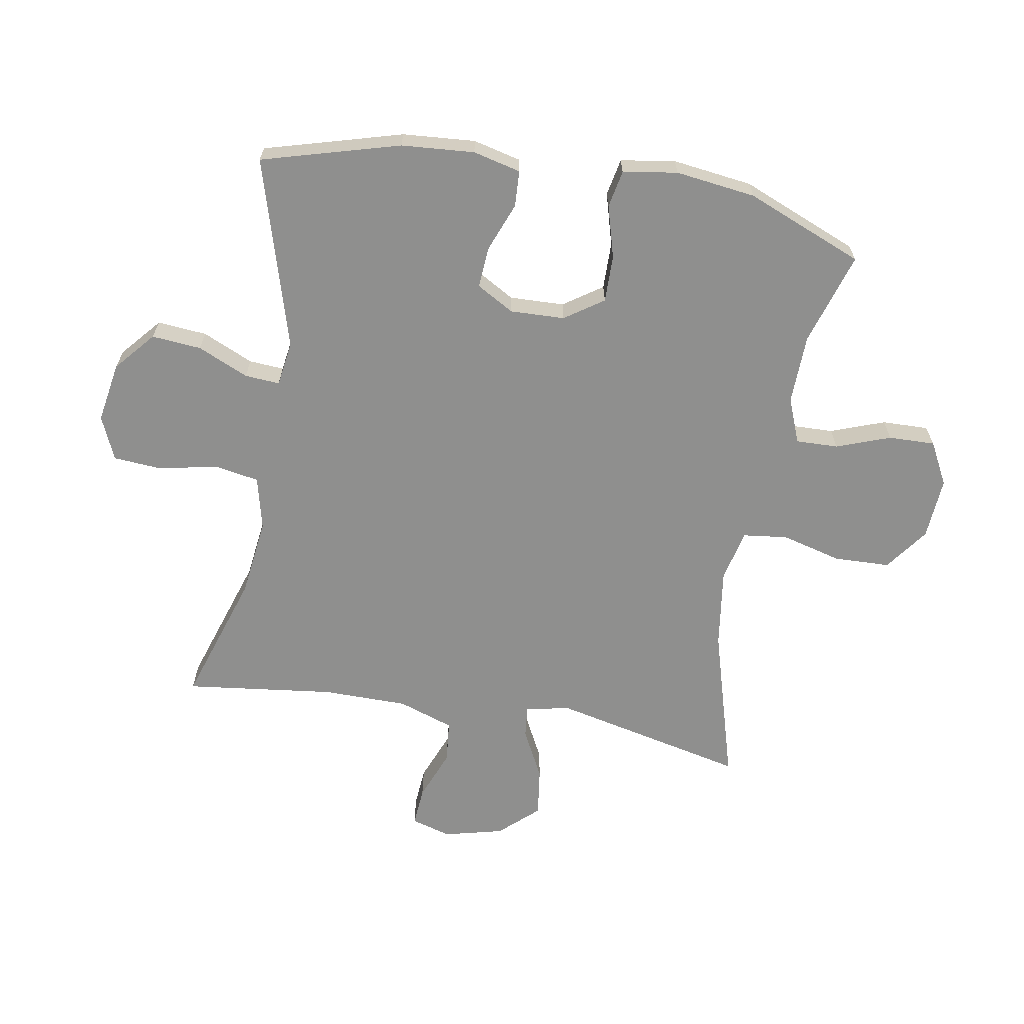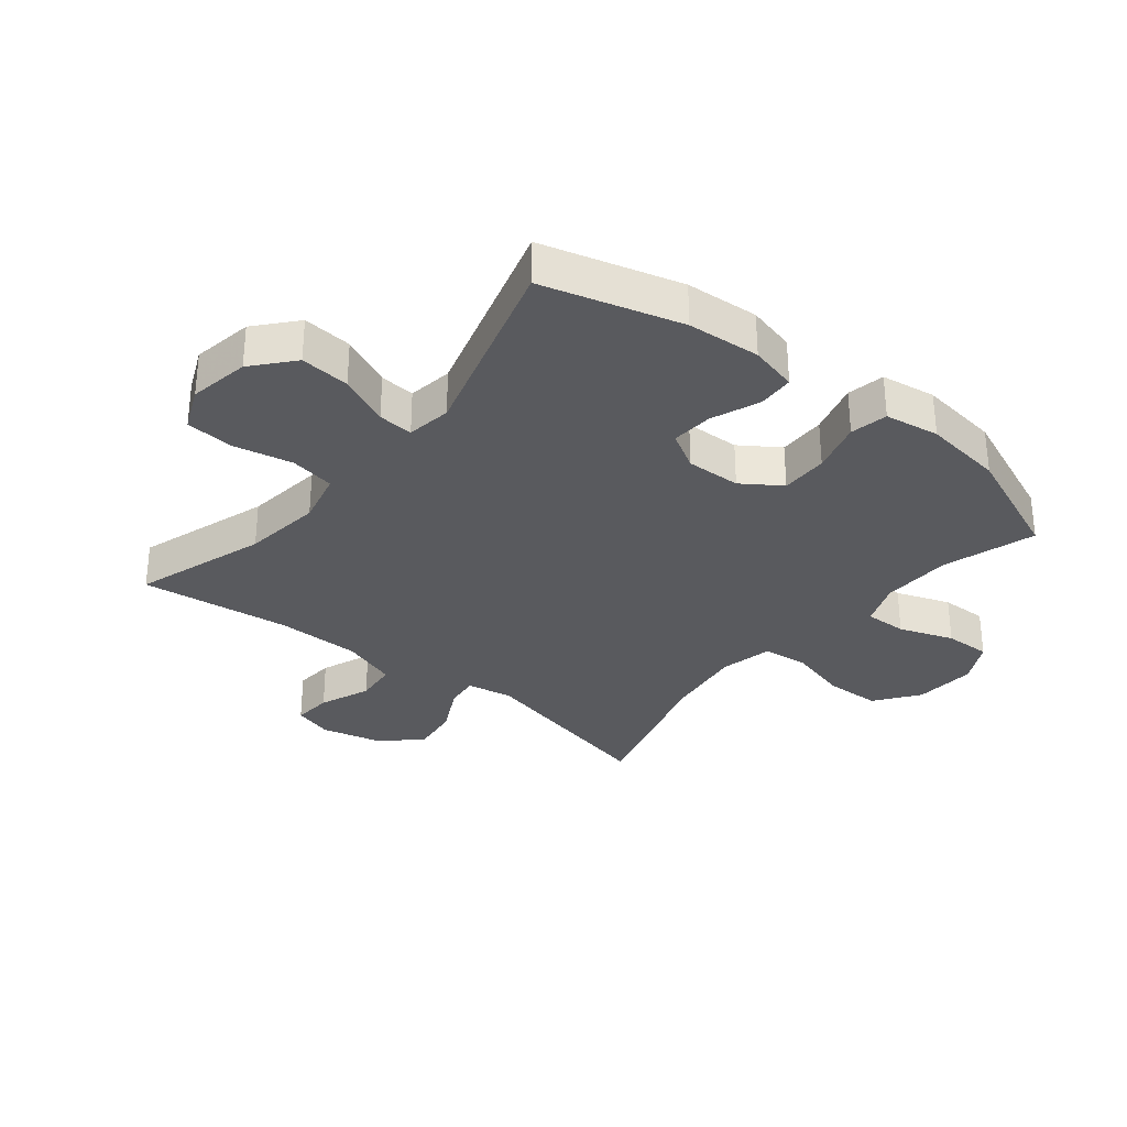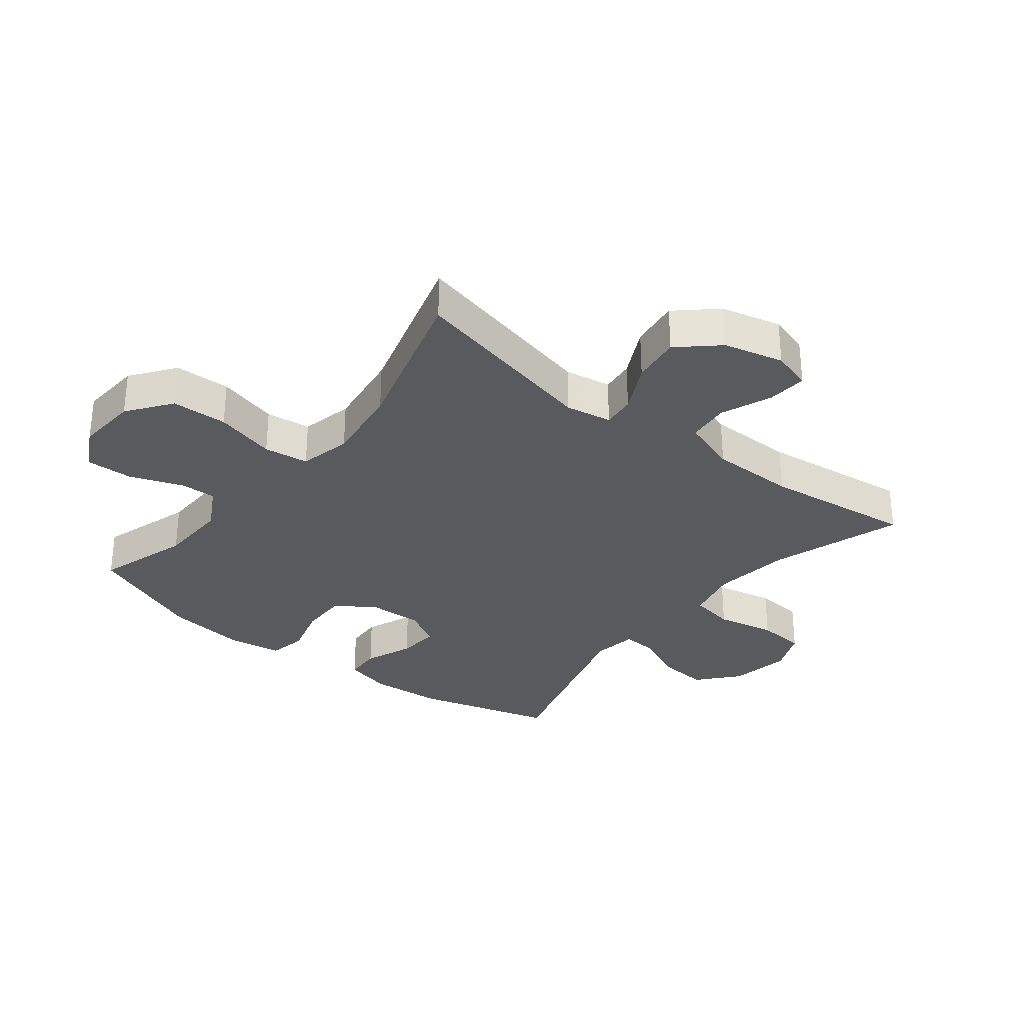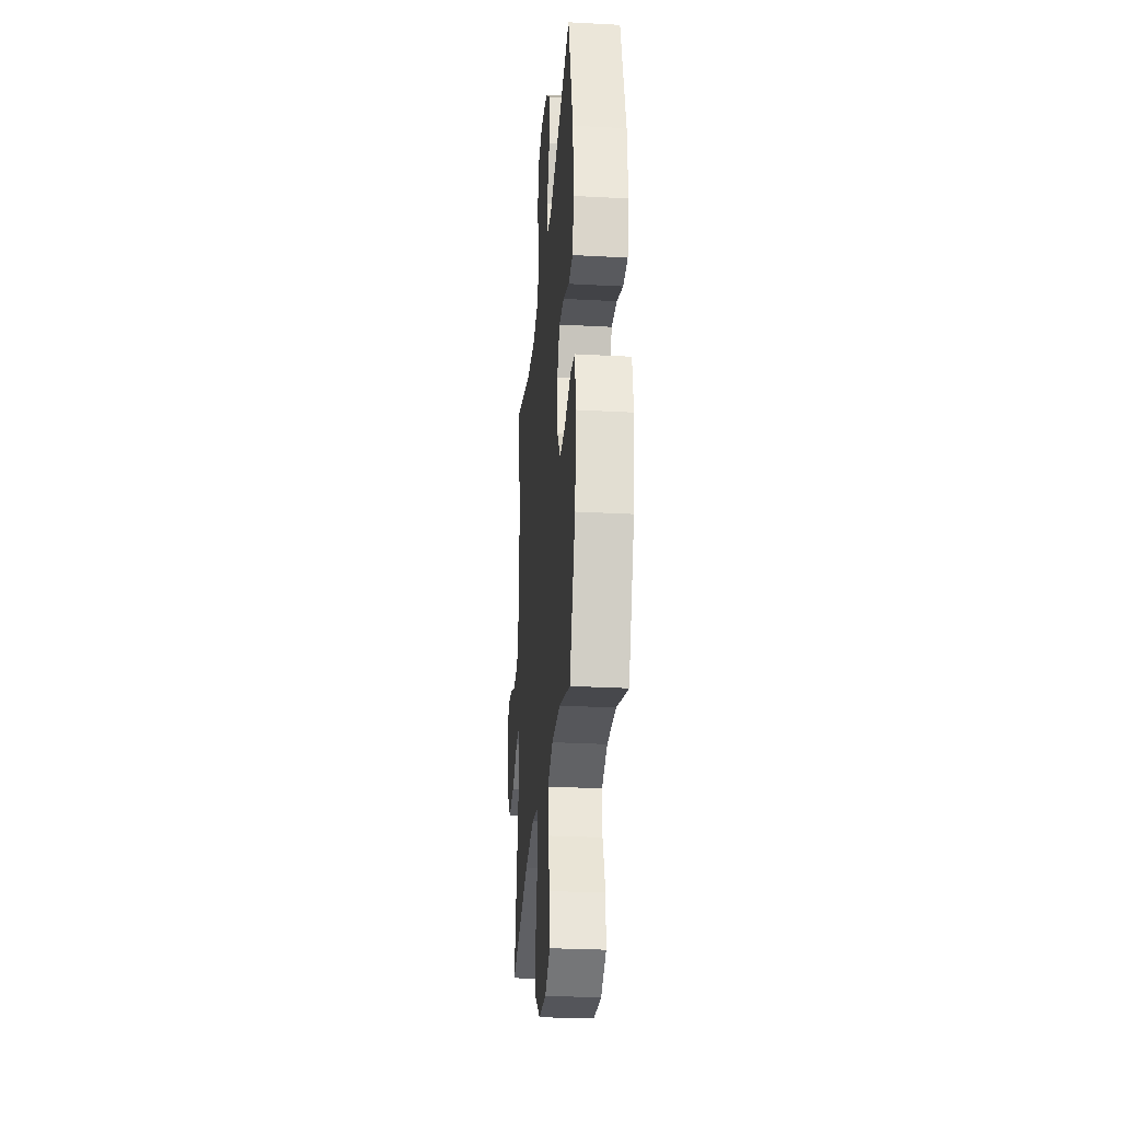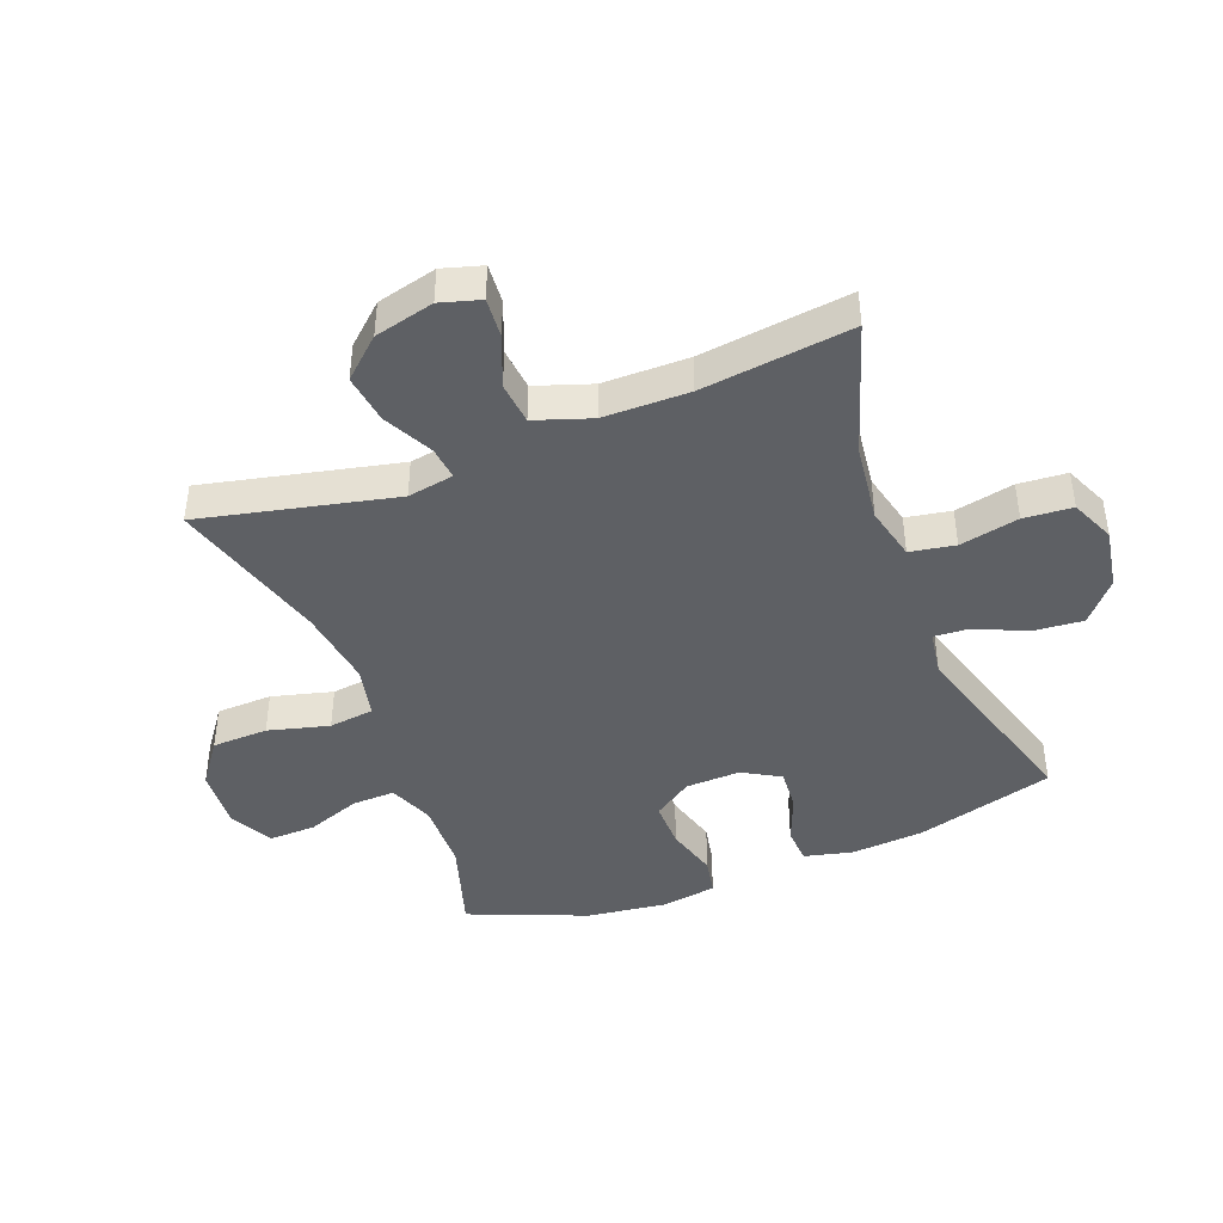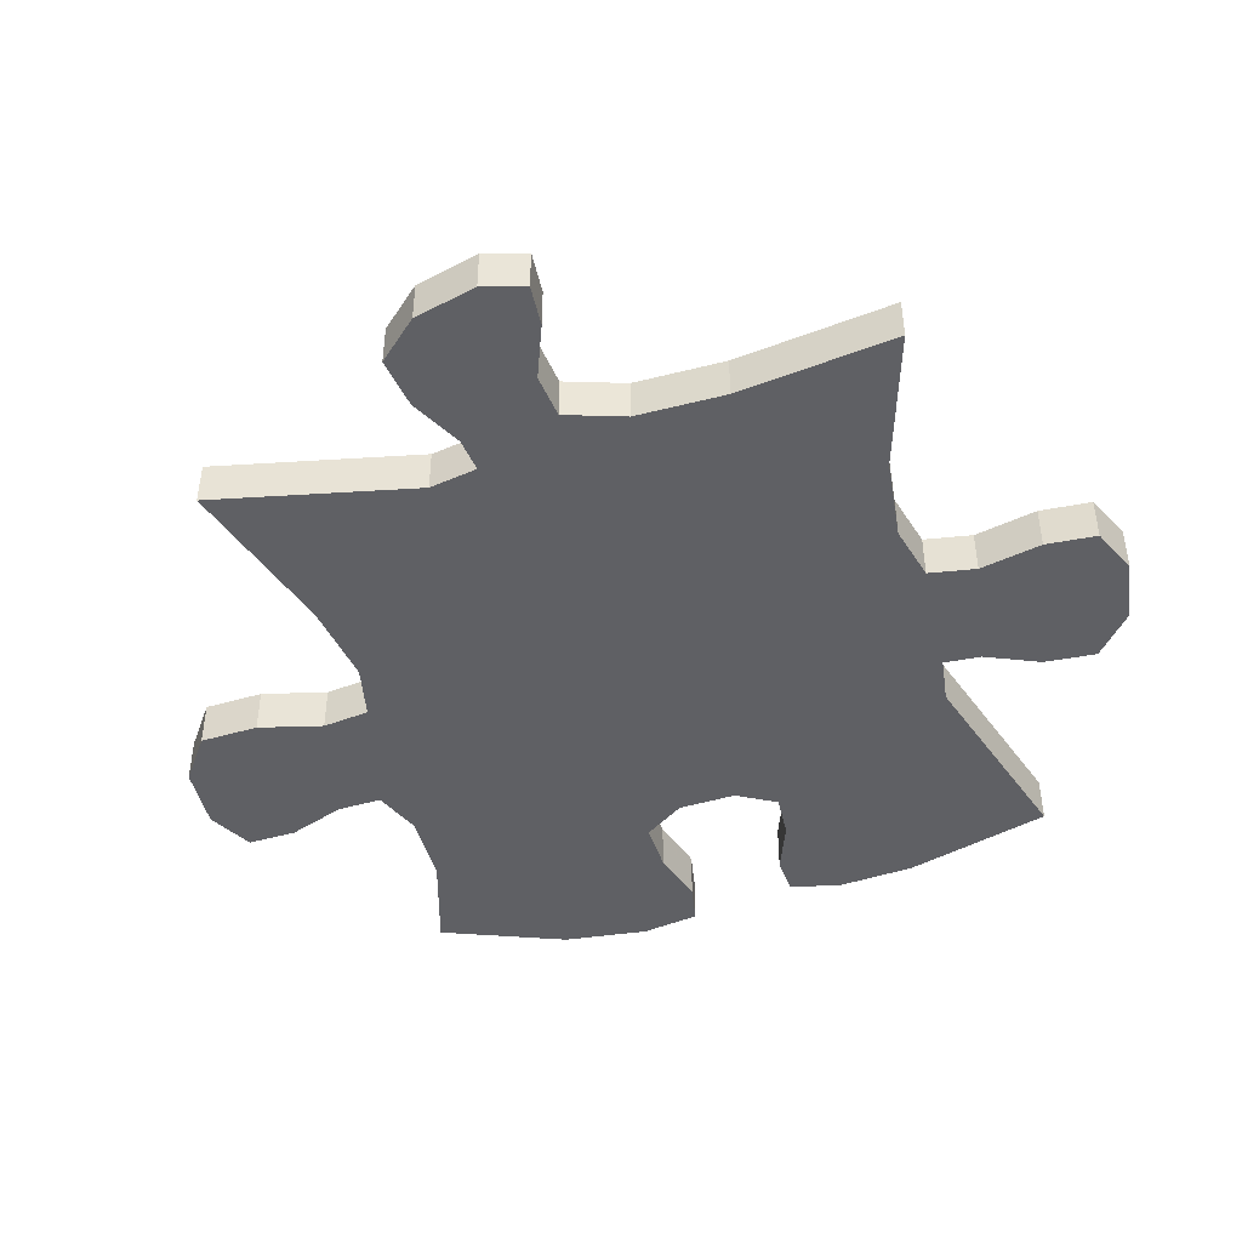
<metadata>
{"format":"obj","ext":"obj","renderer":"f3d","projection":"perspective","resolution":1024,"background":"white","views":[{"elev":-65.2,"azim":80.2,"up":"+Y"},{"elev":-31.6,"azim":51.0,"up":"+Y"},{"elev":-31.1,"azim":-128.4,"up":"+Y"},{"elev":-28.8,"azim":85.4,"up":"+Z"},{"elev":-43.1,"azim":-68.9,"up":"+Y"},{"elev":-45.1,"azim":-73.1,"up":"+Y"}]}
</metadata>
<code>
v 0.5 0.07 0.5
v 0.563 0.07 0.275
v 0.572 0.07 0.156
v 0.553 0.07 0.078
v 0.494 0.07 0.075
v 0.415 0.07 0.106
v 0.347 0.07 0.111
v 0.312 0.07 0.05
v 0.315 0.07 -0.039
v 0.358 0.07 -0.102
v 0.435 0.07 -0.101
v 0.52 0.07 -0.077
v 0.581 0.07 -0.089
v 0.595 0.07 -0.178
v 0.578 0.07 -0.309
v 0.5 0.07 -0.5
v 0.349 0.07 -0.453
v 0.235 0.07 -0.45
v 0.162 0.07 -0.479
v 0.164 0.07 -0.548
v 0.196 0.07 -0.636
v 0.198 0.07 -0.712
v 0.128 0.07 -0.749
v 0.027 0.07 -0.742
v -0.044 0.07 -0.69
v -0.047 0.07 -0.599
v -0.021 0.07 -0.5
v -0.03 0.07 -0.427
v -0.115 0.07 -0.408
v -0.244 0.07 -0.426
v -0.5 0.07 -0.5
v -0.429 0.07 -0.185
v -0.442 0.07 -0.11
v -0.496 0.07 -0.116
v -0.576 0.07 -0.157
v -0.656 0.07 -0.168
v -0.713 0.07 -0.105
v -0.737 0.07 -0.008
v -0.718 0.07 0.057
v -0.654 0.07 0.052
v -0.571 0.07 0.019
v -0.502 0.07 0.026
v -0.471 0.07 0.117
v -0.47 0.07 0.256
v -0.5 0.07 0.5
v -0.285 0.07 0.43
v -0.157 0.07 0.414
v -0.07 0.07 0.435
v -0.057 0.07 0.508
v -0.077 0.07 0.604
v -0.071 0.07 0.683
v 0 0.07 0.714
v 0.099 0.07 0.697
v 0.164 0.07 0.641
v 0.157 0.07 0.56
v 0.12 0.07 0.477
v 0.116 0.07 0.42
v 0.189 0.07 0.409
v 0.5 0 0.5
v 0.563 0 0.275
v 0.572 0 0.156
v 0.553 0 0.078
v 0.494 0 0.075
v 0.415 0 0.106
v 0.347 0 0.111
v 0.312 0 0.05
v 0.315 0 -0.039
v 0.358 0 -0.102
v 0.435 0 -0.101
v 0.52 0 -0.077
v 0.581 0 -0.089
v 0.595 0 -0.178
v 0.578 0 -0.309
v 0.5 0 -0.5
v 0.349 0 -0.453
v 0.235 0 -0.45
v 0.162 0 -0.479
v 0.164 0 -0.548
v 0.196 0 -0.636
v 0.198 0 -0.712
v 0.128 0 -0.749
v 0.027 0 -0.742
v -0.044 0 -0.69
v -0.047 0 -0.599
v -0.021 0 -0.5
v -0.03 0 -0.427
v -0.115 0 -0.408
v -0.244 0 -0.426
v -0.5 0 -0.5
v -0.429 0 -0.185
v -0.442 0 -0.11
v -0.496 0 -0.116
v -0.576 0 -0.157
v -0.656 0 -0.168
v -0.713 0 -0.105
v -0.737 0 -0.008
v -0.718 0 0.057
v -0.654 0 0.052
v -0.571 0 0.019
v -0.502 0 0.026
v -0.471 0 0.117
v -0.47 0 0.256
v -0.5 0 0.5
v -0.285 0 0.43
v -0.157 0 0.414
v -0.07 0 0.435
v -0.057 0 0.508
v -0.077 0 0.604
v -0.071 0 0.683
v 0 0 0.714
v 0.099 0 0.697
v 0.164 0 0.641
v 0.157 0 0.56
v 0.12 0 0.477
v 0.116 0 0.42
v 0.189 0 0.409
f 54 55 56
f 53 54 56
f 52 53 56
f 51 52 56
f 50 51 56
f 49 50 56
f 48 49 56 57
f 47 48 57 58
f 44 45 46
f 43 44 46 47
f 42 43 47 58
f 39 40 41
f 38 39 41
f 37 38 41
f 36 37 41
f 35 36 41
f 34 35 41
f 33 34 41 42
f 30 31 32
f 29 30 32 33
f 42 58 1
f 33 42 1
f 29 33 1
f 28 29 1
f 25 26 27
f 24 25 27
f 23 24 27
f 22 23 27
f 21 22 27
f 20 21 27
f 15 16 17
f 14 15 17
f 13 14 17
f 12 13 17
f 11 12 17
f 10 11 17 18
f 9 10 18 19
f 4 5 6
f 3 4 6
f 2 3 6
f 1 2 6
f 1 6 7
f 28 1 7 8
f 19 20 27 28
f 8 9 19 28
f 114 113 112
f 114 112 111
f 114 111 110
f 114 110 109
f 114 109 108
f 114 108 107
f 115 114 107 106
f 116 115 106 105
f 104 103 102
f 105 104 102 101
f 116 105 101 100
f 99 98 97
f 99 97 96
f 99 96 95
f 99 95 94
f 99 94 93
f 99 93 92
f 100 99 92 91
f 90 89 88
f 91 90 88 87
f 59 116 100
f 59 100 91
f 59 91 87
f 59 87 86
f 85 84 83
f 85 83 82
f 85 82 81
f 85 81 80
f 85 80 79
f 85 79 78
f 75 74 73
f 75 73 72
f 75 72 71
f 75 71 70
f 75 70 69
f 76 75 69 68
f 77 76 68 67
f 64 63 62
f 64 62 61
f 64 61 60
f 64 60 59
f 65 64 59
f 66 65 59 86
f 86 85 78 77
f 86 77 67 66
f 1 59 60 2
f 2 60 61 3
f 3 61 62 4
f 4 62 63 5
f 5 63 64 6
f 6 64 65 7
f 7 65 66 8
f 8 66 67 9
f 9 67 68 10
f 10 68 69 11
f 11 69 70 12
f 12 70 71 13
f 13 71 72 14
f 14 72 73 15
f 15 73 74 16
f 16 74 75 17
f 17 75 76 18
f 18 76 77 19
f 19 77 78 20
f 20 78 79 21
f 21 79 80 22
f 22 80 81 23
f 23 81 82 24
f 24 82 83 25
f 25 83 84 26
f 26 84 85 27
f 27 85 86 28
f 28 86 87 29
f 29 87 88 30
f 30 88 89 31
f 31 89 90 32
f 32 90 91 33
f 33 91 92 34
f 34 92 93 35
f 35 93 94 36
f 36 94 95 37
f 37 95 96 38
f 38 96 97 39
f 39 97 98 40
f 40 98 99 41
f 41 99 100 42
f 42 100 101 43
f 43 101 102 44
f 44 102 103 45
f 45 103 104 46
f 46 104 105 47
f 47 105 106 48
f 48 106 107 49
f 49 107 108 50
f 50 108 109 51
f 51 109 110 52
f 52 110 111 53
f 53 111 112 54
f 54 112 113 55
f 55 113 114 56
f 56 114 115 57
f 57 115 116 58
f 58 116 59 1

</code>
